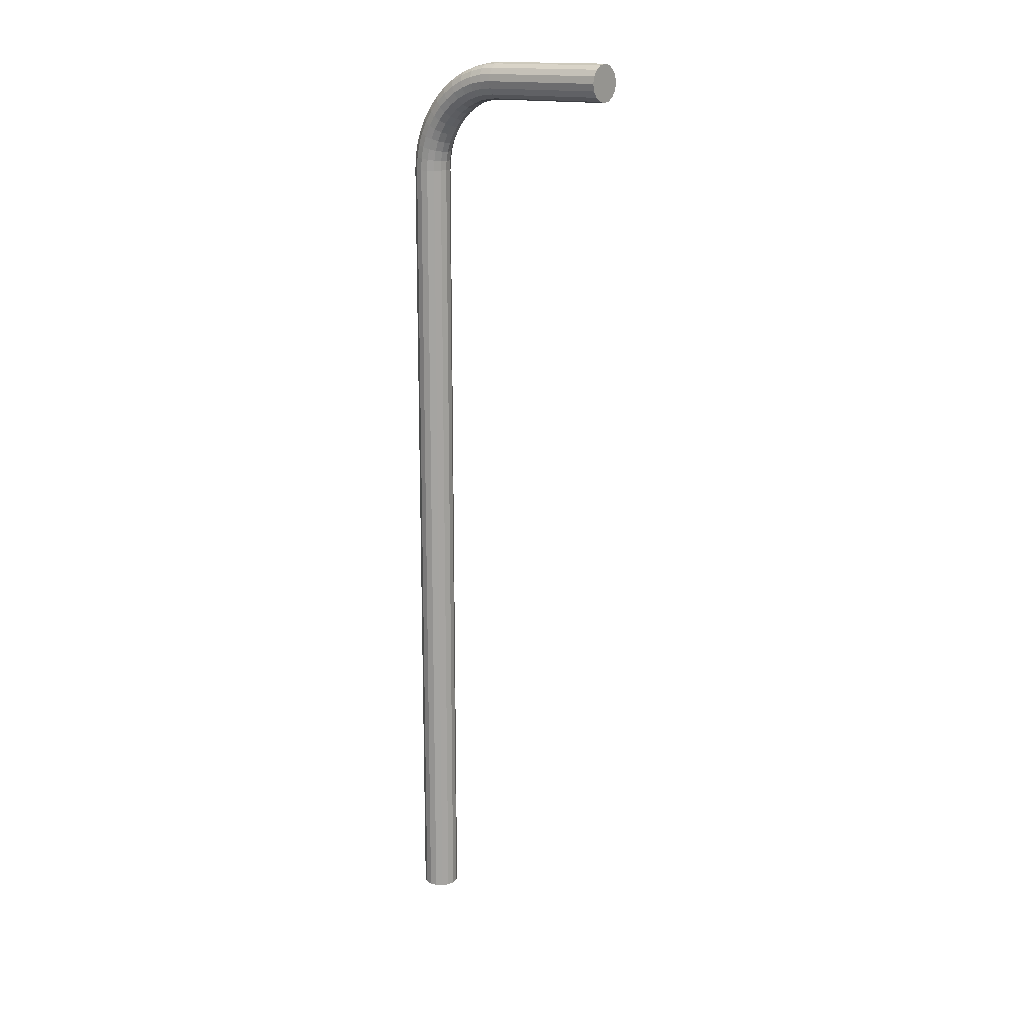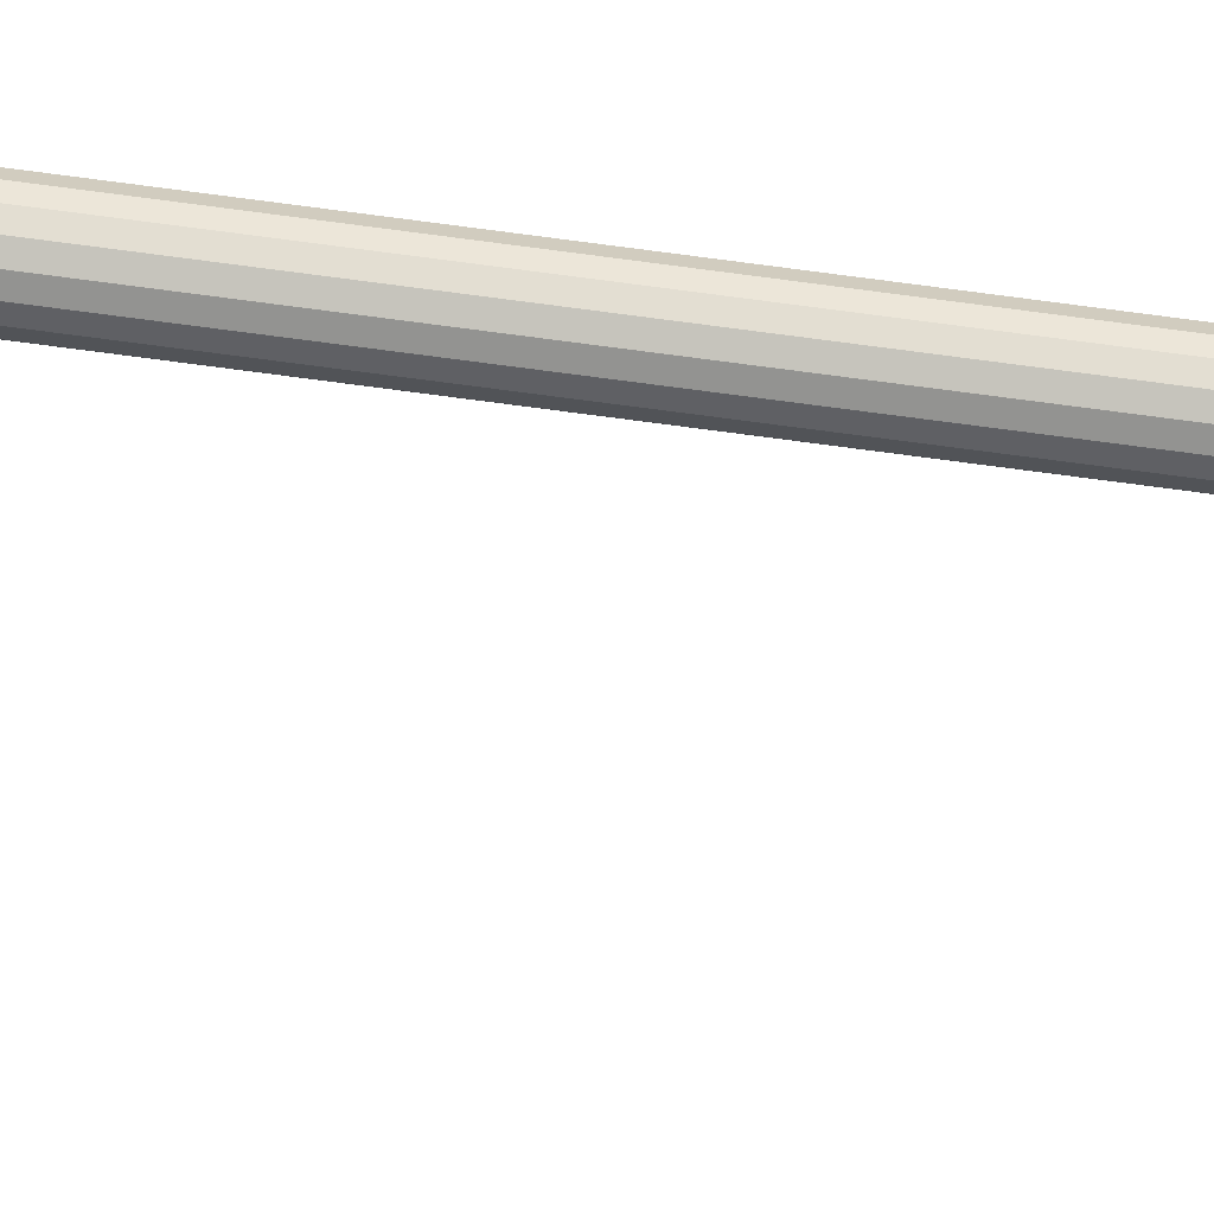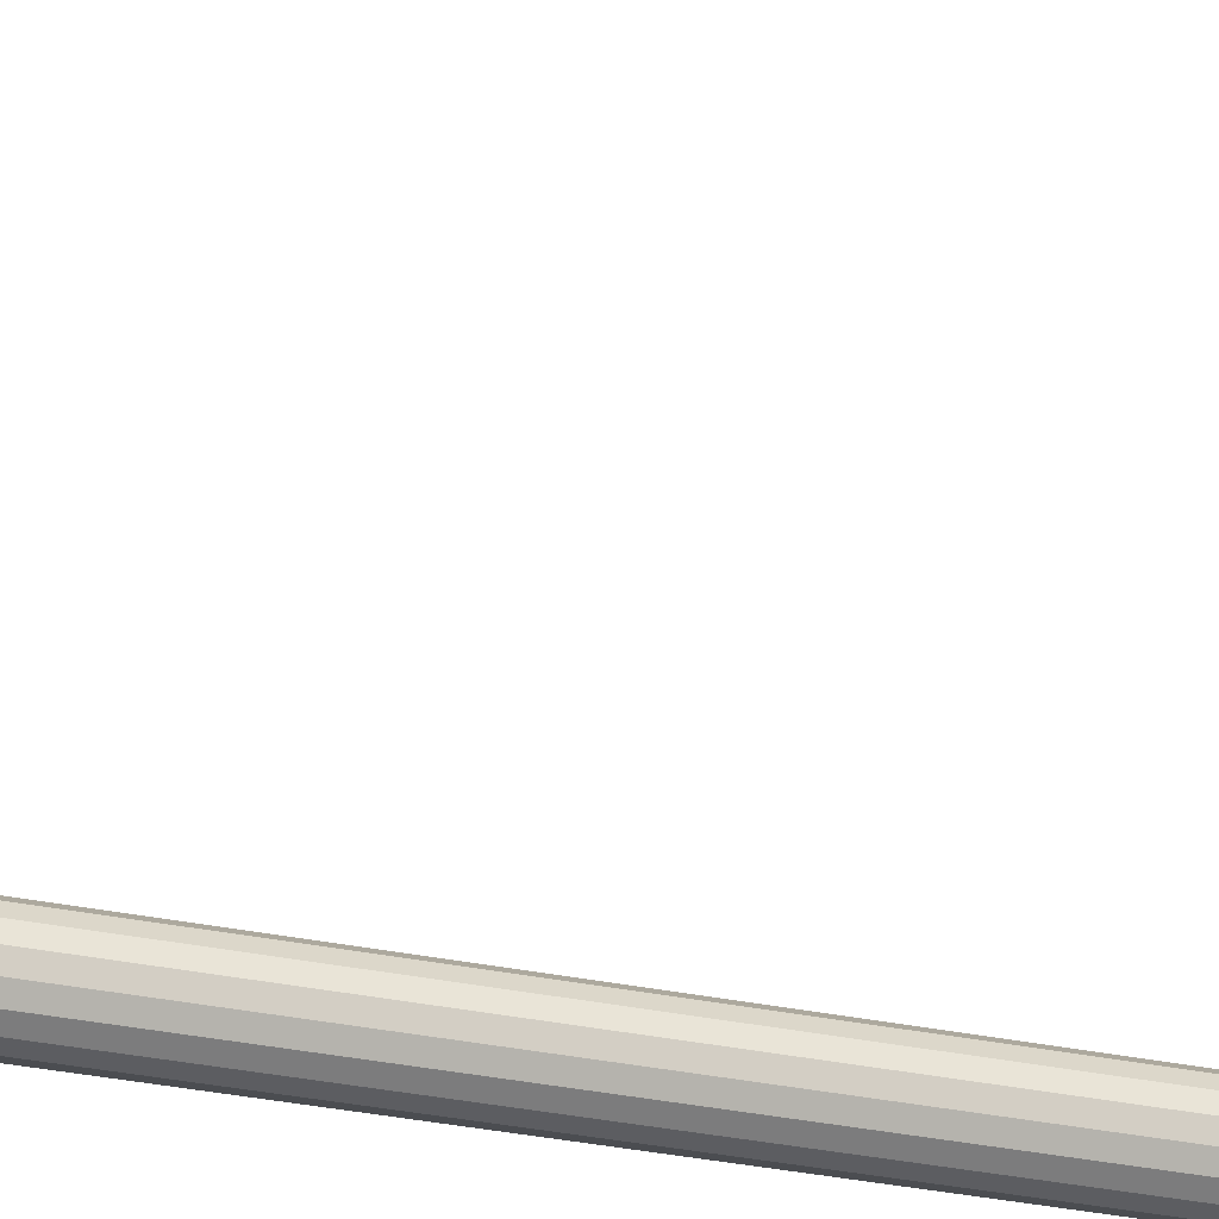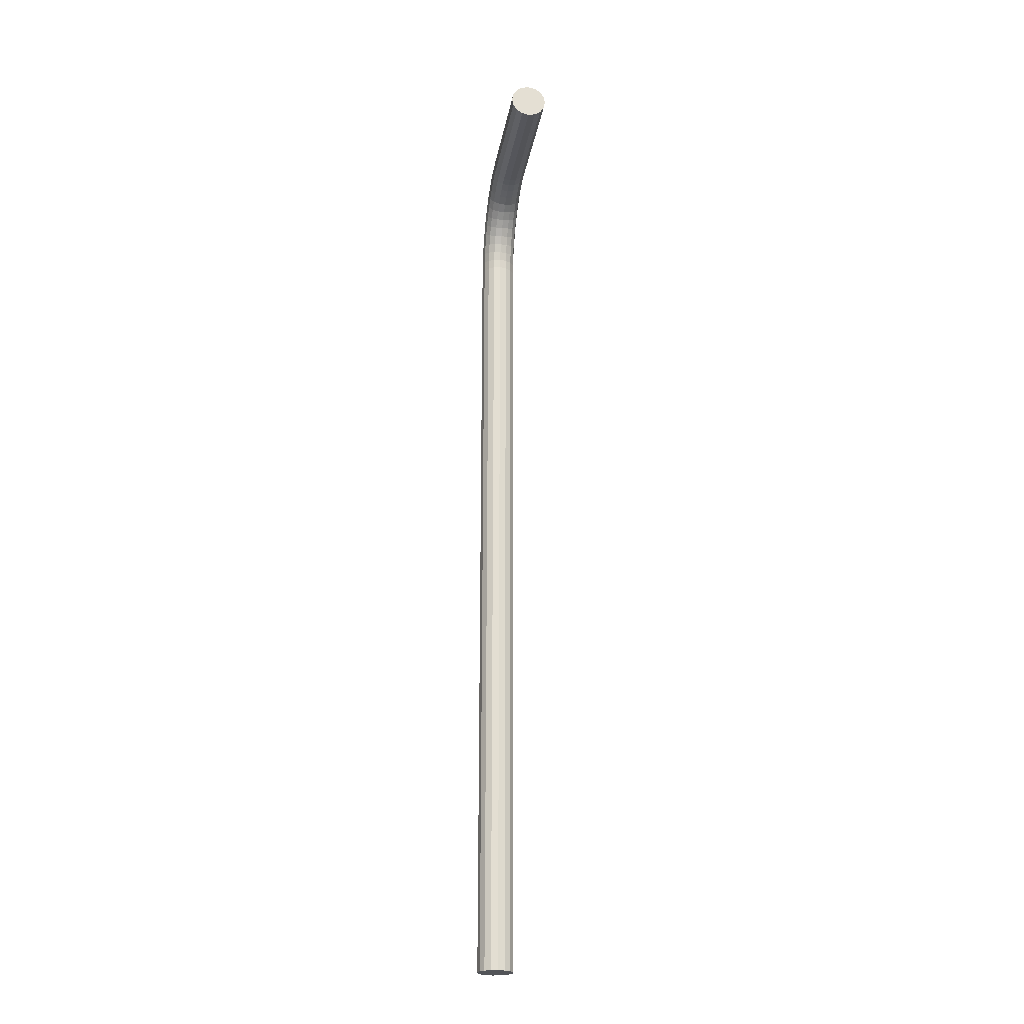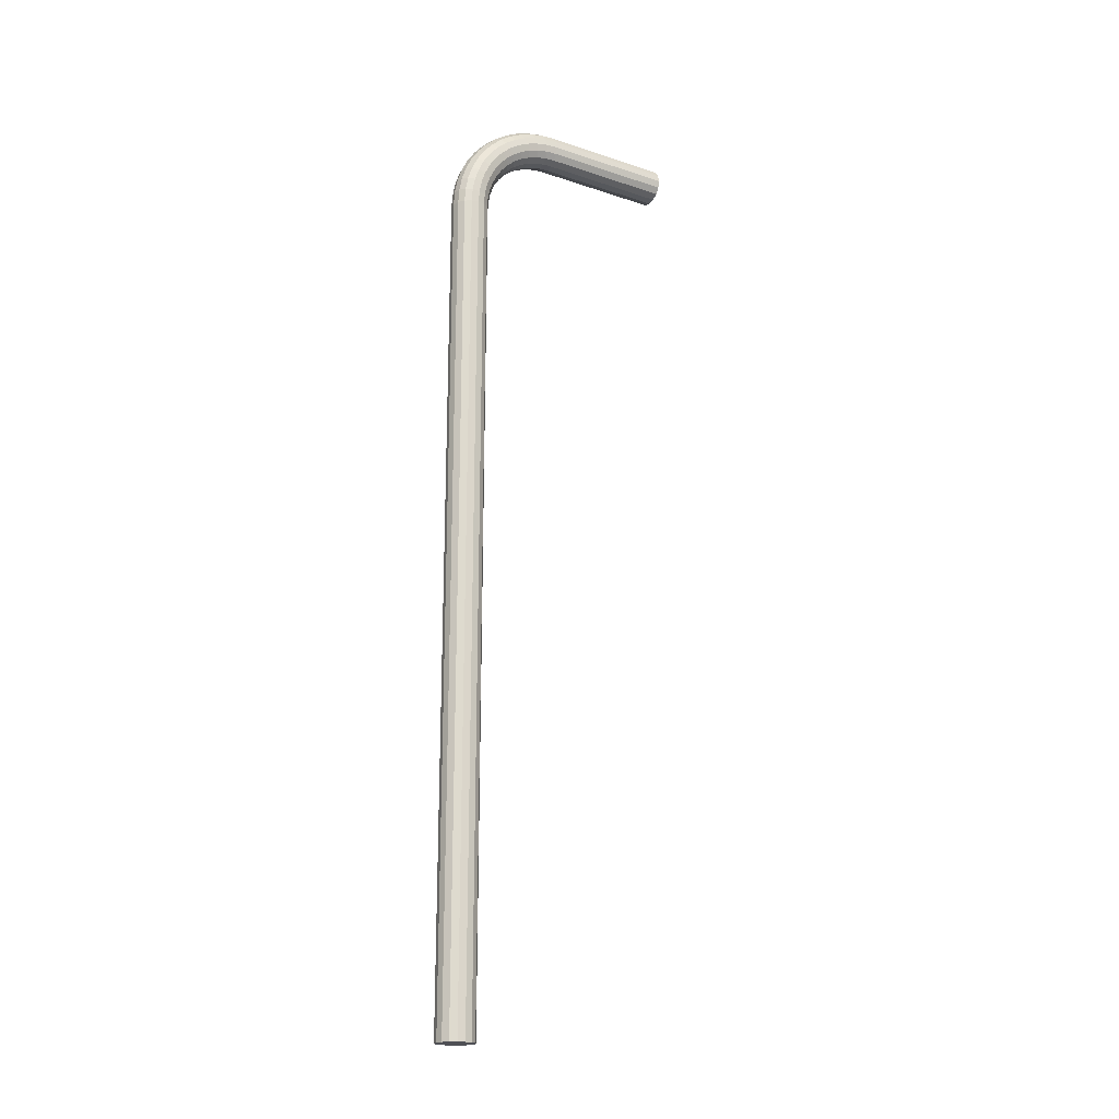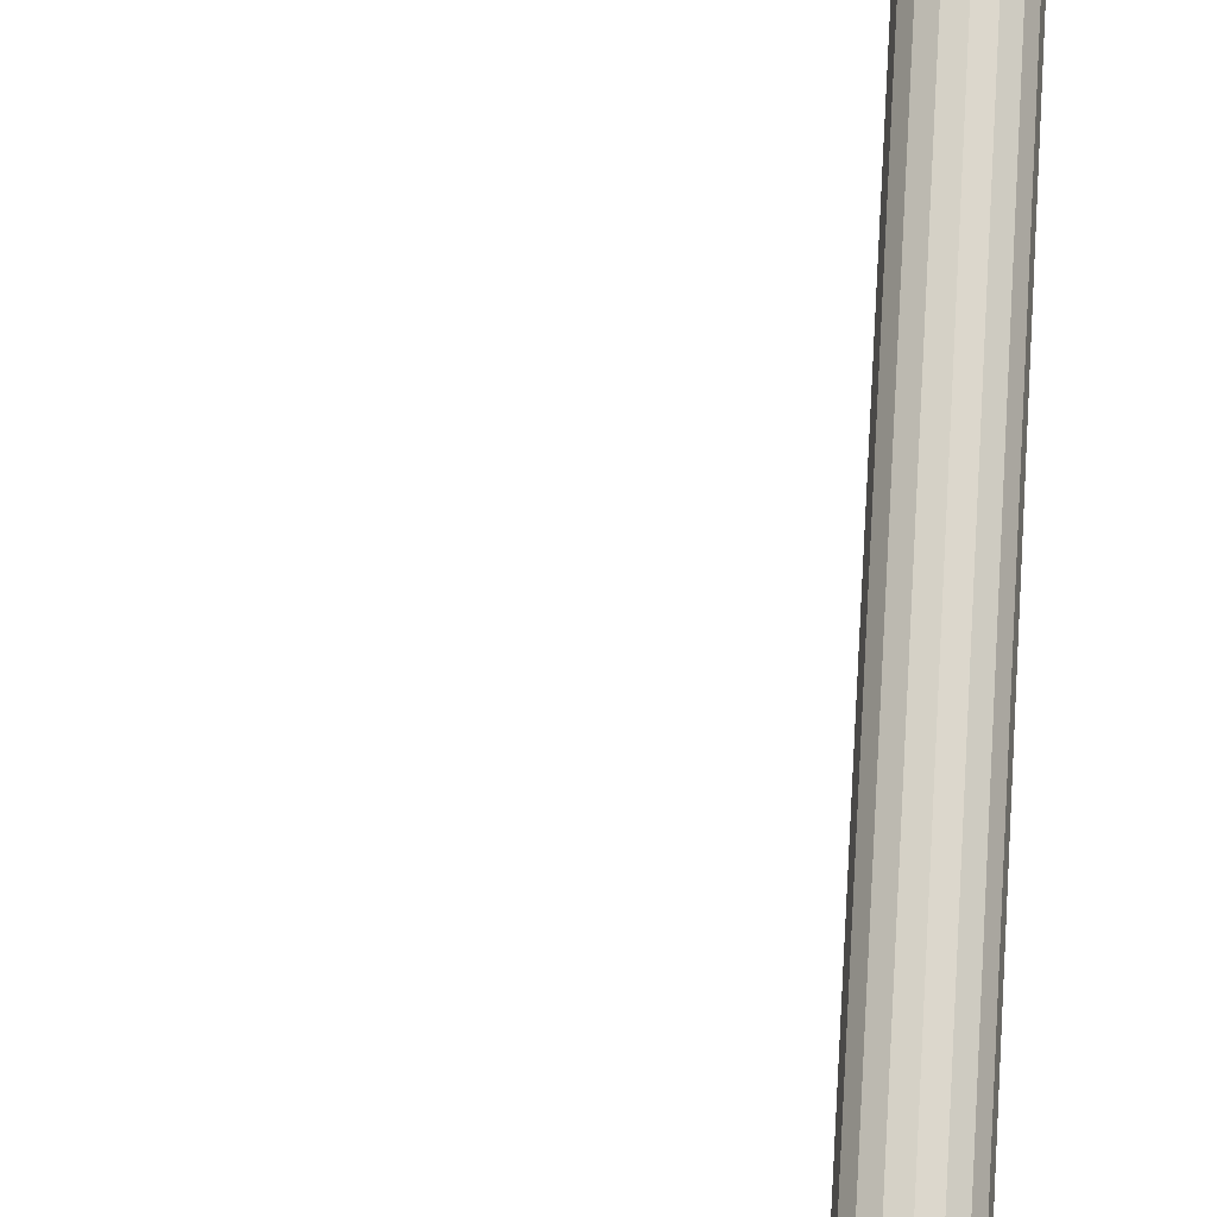
<metadata>
{"format":"obj","ext":"obj","renderer":"f3d","projection":"perspective","resolution":1024,"background":"white","views":[{"elev":15.6,"azim":-5.9,"up":"+Y"},{"elev":-77.9,"azim":-97.4,"up":"+Z"},{"elev":-26.3,"azim":70.5,"up":"+Z"},{"elev":-23.1,"azim":35.8,"up":"+Y"},{"elev":-19.3,"azim":-76.9,"up":"+Y"},{"elev":72.1,"azim":-176.8,"up":"+Z"}]}
</metadata>
<code>
o moretop_1.002
v -0.1514 2 -0.4343
v 0.8414 2 0.5586
v -0.1622 1.923 -0.4235
v 0.8307 1.923 0.5693
v -0.1929 1.859 -0.3929
v 0.8 1.859 0.6
v -0.2387 1.815 -0.347
v 0.7541 1.815 0.6459
v -0.2929 1.8 -0.2929
v 0.7 1.8 0.7
v -0.347 1.815 -0.2387
v 0.6459 1.815 0.7541
v -0.3929 1.859 -0.1929
v 0.6 1.859 0.8
v -0.4235 1.923 -0.1622
v 0.5693 1.923 0.8307
v -0.4343 2 -0.1514
v 0.5586 2 0.8414
v -0.4235 2.077 -0.1622
v 0.5693 2.077 0.8307
v -0.3929 2.141 -0.1929
v 0.6 2.141 0.8
v -0.347 2.185 -0.2387
v 0.6459 2.185 0.7541
v -0.2929 2.2 -0.2929
v 0.7 2.2 0.7
v -0.2387 2.185 -0.347
v 0.7541 2.185 0.6459
v -0.1929 2.141 -0.3929
v 0.8 2.141 0.6
v -0.1622 2.077 -0.4235
v 0.8307 2.077 0.5693
v -0.2437 1.991 -0.5266
v -0.2474 1.916 -0.5088
v -0.2721 1.851 -0.4721
v -0.314 1.808 -0.4222
v -0.3667 1.793 -0.3667
v -0.4222 1.808 -0.314
v -0.4721 1.851 -0.2721
v -0.5088 1.916 -0.2474
v -0.5266 1.991 -0.2437
v -0.5229 2.067 -0.2616
v -0.4982 2.132 -0.2982
v -0.4563 2.175 -0.3481
v -0.4036 2.19 -0.4036
v -0.3481 2.175 -0.4563
v -0.2982 2.132 -0.4982
v -0.2616 2.067 -0.5229
v -0.3345 1.966 -0.6173
v -0.3312 1.892 -0.5925
v -0.35 1.829 -0.55
v -0.3879 1.787 -0.4962
v -0.4393 1.773 -0.4393
v -0.4962 1.787 -0.3879
v -0.55 1.829 -0.35
v -0.5925 1.892 -0.3312
v -0.6173 1.966 -0.3345
v -0.6205 2.04 -0.3592
v -0.6018 2.103 -0.4018
v -0.5638 2.144 -0.4556
v -0.5125 2.159 -0.5125
v -0.4556 2.144 -0.5638
v -0.4018 2.103 -0.6018
v -0.3592 2.04 -0.6205
v -0.422 1.924 -0.7049
v -0.4121 1.853 -0.6734
v -0.4252 1.793 -0.6252
v -0.4593 1.753 -0.5676
v -0.5093 1.739 -0.5093
v -0.5676 1.753 -0.4593
v -0.6252 1.793 -0.4252
v -0.6734 1.853 -0.4121
v -0.7049 1.924 -0.422
v -0.7148 1.995 -0.4535
v -0.7017 2.055 -0.5017
v -0.6676 2.095 -0.5593
v -0.6176 2.109 -0.6176
v -0.5593 2.095 -0.6676
v -0.5017 2.055 -0.7017
v -0.4535 1.995 -0.7148
v -0.505 1.866 -0.7878
v -0.4887 1.8 -0.75
v -0.4964 1.744 -0.6964
v -0.527 1.706 -0.6352
v -0.5757 1.693 -0.5757
v -0.6352 1.706 -0.527
v -0.6964 1.744 -0.4964
v -0.75 1.8 -0.4887
v -0.7878 1.866 -0.505
v -0.8041 1.932 -0.5428
v -0.7964 1.988 -0.5964
v -0.7659 2.026 -0.6576
v -0.7171 2.039 -0.7171
v -0.6576 2.026 -0.7659
v -0.5964 1.988 -0.7964
v -0.5428 1.932 -0.8041
v -0.5819 1.793 -0.8647
v -0.5597 1.733 -0.821
v -0.5625 1.681 -0.7624
v -0.5897 1.647 -0.6979
v -0.6372 1.635 -0.6372
v -0.6979 1.647 -0.5897
v -0.7624 1.681 -0.5625
v -0.821 1.733 -0.5597
v -0.8647 1.793 -0.5819
v -0.8869 1.854 -0.6256
v -0.8842 1.906 -0.6842
v -0.857 1.94 -0.7487
v -0.8094 1.952 -0.8094
v -0.7487 1.94 -0.857
v -0.6842 1.906 -0.8842
v -0.6256 1.854 -0.8869
v -0.6514 1.707 -0.9343
v -0.6239 1.653 -0.8853
v -0.6222 1.607 -0.8222
v -0.6464 1.576 -0.7546
v -0.6929 1.566 -0.6929
v -0.7546 1.576 -0.6464
v -0.8222 1.607 -0.6222
v -0.8853 1.653 -0.6239
v -0.9343 1.707 -0.6514
v -0.9618 1.761 -0.7005
v -0.9636 1.807 -0.7636
v -0.9394 1.838 -0.8311
v -0.8929 1.849 -0.8929
v -0.8311 1.838 -0.9394
v -0.7636 1.807 -0.9636
v -0.7005 1.761 -0.9618
v -0.7124 1.609 -0.9953
v -0.6803 1.562 -0.9416
v -0.6745 1.523 -0.8745
v -0.6961 1.496 -0.8043
v -0.7417 1.487 -0.7417
v -0.8043 1.496 -0.6961
v -0.8745 1.523 -0.6745
v -0.9416 1.562 -0.6803
v -0.9953 1.609 -0.7124
v -1.027 1.655 -0.7661
v -1.033 1.695 -0.8332
v -1.012 1.721 -0.9034
v -0.966 1.731 -0.966
v -0.9034 1.721 -1.012
v -0.8332 1.695 -1.033
v -0.7661 1.655 -1.027
v -0.7638 1.5 -1.047
v -0.7277 1.462 -0.989
v -0.7186 1.429 -0.9186
v -0.738 1.408 -0.8462
v -0.7828 1.4 -0.7828
v -0.8462 1.408 -0.738
v -0.9186 1.429 -0.7186
v -0.989 1.462 -0.7277
v -1.047 1.5 -0.7638
v -1.083 1.538 -0.8215
v -1.092 1.571 -0.8918
v -1.073 1.592 -0.9643
v -1.028 1.6 -1.028
v -0.9643 1.592 -1.073
v -0.8918 1.571 -1.092
v -0.8215 1.538 -1.083
v -0.8047 1.383 -1.088
v -0.7655 1.353 -1.027
v -0.7538 1.329 -0.9538
v -0.7713 1.312 -0.8796
v -0.8155 1.306 -0.8155
v -0.8796 1.312 -0.7713
v -0.9538 1.329 -0.7538
v -1.027 1.353 -0.7655
v -1.088 1.383 -0.8047
v -1.127 1.412 -0.8655
v -1.139 1.437 -0.9385
v -1.121 1.453 -1.013
v -1.077 1.459 -1.077
v -1.013 1.453 -1.121
v -0.9385 1.437 -1.139
v -0.8655 1.412 -1.127
v -0.8345 1.259 -1.117
v -0.7929 1.239 -1.054
v -0.7793 1.222 -0.9793
v -0.7956 1.211 -0.9038
v -0.8393 1.207 -0.8393
v -0.9038 1.211 -0.7956
v -0.9793 1.222 -0.7793
v -1.054 1.239 -0.7929
v -1.117 1.259 -0.8345
v -1.159 1.279 -0.8975
v -1.172 1.295 -0.9725
v -1.156 1.307 -1.048
v -1.112 1.311 -1.112
v -1.048 1.307 -1.156
v -0.9725 1.295 -1.172
v -0.8975 1.279 -1.159
v -0.8525 1.131 -1.135
v -0.8096 1.121 -1.071
v -0.7948 1.112 -0.9948
v -0.8103 1.106 -0.9185
v -0.8537 1.104 -0.8537
v -0.9185 1.106 -0.8103
v -0.9948 1.112 -0.7948
v -1.071 1.121 -0.8096
v -1.135 1.131 -0.8525
v -1.178 1.141 -0.9169
v -1.193 1.149 -0.9931
v -1.178 1.155 -1.069
v -1.134 1.157 -1.134
v -1.069 1.155 -1.178
v -0.9931 1.149 -1.193
v -0.9169 1.141 -1.178
v -0.8586 1 -1.141
v -0.8152 1 -1.077
v -0.8 1 -1
v -0.8152 1 -0.9234
v -0.8586 1 -0.8586
v -0.9234 1 -0.8152
v -1 1 -0.8
v -1.077 1 -0.8152
v -1.141 1 -0.8586
v -1.185 1 -0.9234
v -1.2 1 -1
v -1.185 1 -1.077
v -1.141 1 -1.141
v -1.077 1 -1.185
v -1 1 -1.2
v -0.9234 1 -1.185
v -0.8586 -7.9 -1.141
v -0.8152 -7.9 -1.077
v -0.8 -7.9 -1
v -0.8152 -7.9 -0.9234
v -0.8586 -7.9 -0.8586
v -0.9234 -7.9 -0.8152
v -1 -7.9 -0.8
v -1.077 -7.9 -0.8152
v -1.141 -7.9 -0.8586
v -1.185 -7.9 -0.9234
v -1.2 -7.9 -1
v -1.185 -7.9 -1.077
v -1.141 -7.9 -1.141
v -1.077 -7.9 -1.185
v -1 -7.9 -1.2
v -0.9234 -7.9 -1.185
f 1 2 4 3
f 3 4 6 5
f 5 6 8 7
f 7 8 10 9
f 9 10 12 11
f 11 12 14 13
f 13 14 16 15
f 15 16 18 17
f 17 18 20 19
f 19 20 22 21
f 21 22 24 23
f 23 24 26 25
f 25 26 28 27
f 27 28 30 29
f 4 2 32 30 28 26 24 22 20 18 16 14 12 10 8 6
f 29 30 32 31
f 31 32 2 1
f 3 5 35 34
f 41 42 58 57
f 13 15 40 39
f 23 25 45 44
f 9 11 38 37
f 19 21 43 42
f 29 31 48 47
f 5 7 36 35
f 15 17 41 40
f 1 3 34 33
f 25 27 46 45
f 11 13 39 38
f 21 23 44 43
f 31 1 33 48
f 7 9 37 36
f 17 19 42 41
f 27 29 47 46
f 62 63 79 78
f 34 35 51 50
f 42 43 59 58
f 35 36 52 51
f 43 44 60 59
f 36 37 53 52
f 44 45 61 60
f 37 38 54 53
f 45 46 62 61
f 38 39 55 54
f 46 47 63 62
f 39 40 56 55
f 47 48 64 63
f 40 41 57 56
f 33 34 50 49
f 48 33 49 64
f 68 69 85 84
f 55 56 72 71
f 63 64 80 79
f 56 57 73 72
f 49 50 66 65
f 64 49 65 80
f 57 58 74 73
f 50 51 67 66
f 58 59 75 74
f 51 52 68 67
f 59 60 76 75
f 52 53 69 68
f 60 61 77 76
f 53 54 70 69
f 61 62 78 77
f 54 55 71 70
f 89 90 106 105
f 76 77 93 92
f 69 70 86 85
f 77 78 94 93
f 70 71 87 86
f 78 79 95 94
f 71 72 88 87
f 79 80 96 95
f 72 73 89 88
f 65 66 82 81
f 80 65 81 96
f 73 74 90 89
f 66 67 83 82
f 74 75 91 90
f 67 68 84 83
f 75 76 92 91
f 110 111 127 126
f 82 83 99 98
f 90 91 107 106
f 83 84 100 99
f 91 92 108 107
f 84 85 101 100
f 92 93 109 108
f 85 86 102 101
f 93 94 110 109
f 86 87 103 102
f 94 95 111 110
f 87 88 104 103
f 95 96 112 111
f 88 89 105 104
f 81 82 98 97
f 96 81 97 112
f 124 125 141 140
f 103 104 120 119
f 111 112 128 127
f 104 105 121 120
f 97 98 114 113
f 112 97 113 128
f 105 106 122 121
f 98 99 115 114
f 106 107 123 122
f 99 100 116 115
f 107 108 124 123
f 100 101 117 116
f 108 109 125 124
f 101 102 118 117
f 109 110 126 125
f 102 103 119 118
f 130 131 147 146
f 117 118 134 133
f 125 126 142 141
f 118 119 135 134
f 126 127 143 142
f 119 120 136 135
f 127 128 144 143
f 120 121 137 136
f 113 114 130 129
f 128 113 129 144
f 121 122 138 137
f 114 115 131 130
f 122 123 139 138
f 115 116 132 131
f 123 124 140 139
f 116 117 133 132
f 151 152 168 167
f 138 139 155 154
f 131 132 148 147
f 139 140 156 155
f 132 133 149 148
f 140 141 157 156
f 133 134 150 149
f 141 142 158 157
f 134 135 151 150
f 142 143 159 158
f 135 136 152 151
f 143 144 160 159
f 136 137 153 152
f 129 130 146 145
f 144 129 145 160
f 137 138 154 153
f 172 173 189 188
f 159 160 176 175
f 152 153 169 168
f 145 146 162 161
f 160 145 161 176
f 153 154 170 169
f 146 147 163 162
f 154 155 171 170
f 147 148 164 163
f 155 156 172 171
f 148 149 165 164
f 156 157 173 172
f 149 150 166 165
f 157 158 174 173
f 150 151 167 166
f 158 159 175 174
f 178 179 195 194
f 165 166 182 181
f 173 174 190 189
f 166 167 183 182
f 174 175 191 190
f 167 168 184 183
f 175 176 192 191
f 168 169 185 184
f 161 162 178 177
f 176 161 177 192
f 169 170 186 185
f 162 163 179 178
f 170 171 187 186
f 163 164 180 179
f 171 172 188 187
f 164 165 181 180
f 199 200 216 215
f 186 187 203 202
f 179 180 196 195
f 187 188 204 203
f 180 181 197 196
f 188 189 205 204
f 181 182 198 197
f 189 190 206 205
f 182 183 199 198
f 190 191 207 206
f 183 184 200 199
f 191 192 208 207
f 184 185 201 200
f 177 178 194 193
f 192 177 193 208
f 185 186 202 201
f 217 218 234 233
f 207 208 224 223
f 200 201 217 216
f 193 194 210 209
f 208 193 209 224
f 201 202 218 217
f 194 195 211 210
f 202 203 219 218
f 195 196 212 211
f 203 204 220 219
f 196 197 213 212
f 204 205 221 220
f 197 198 214 213
f 205 206 222 221
f 198 199 215 214
f 206 207 223 222
f 225 226 227 228 229 230 231 232 233 234 235 236 237 238 239 240
f 210 211 227 226
f 218 219 235 234
f 211 212 228 227
f 219 220 236 235
f 212 213 229 228
f 220 221 237 236
f 213 214 230 229
f 221 222 238 237
f 214 215 231 230
f 222 223 239 238
f 215 216 232 231
f 223 224 240 239
f 216 217 233 232
f 209 210 226 225
f 224 209 225 240

</code>
